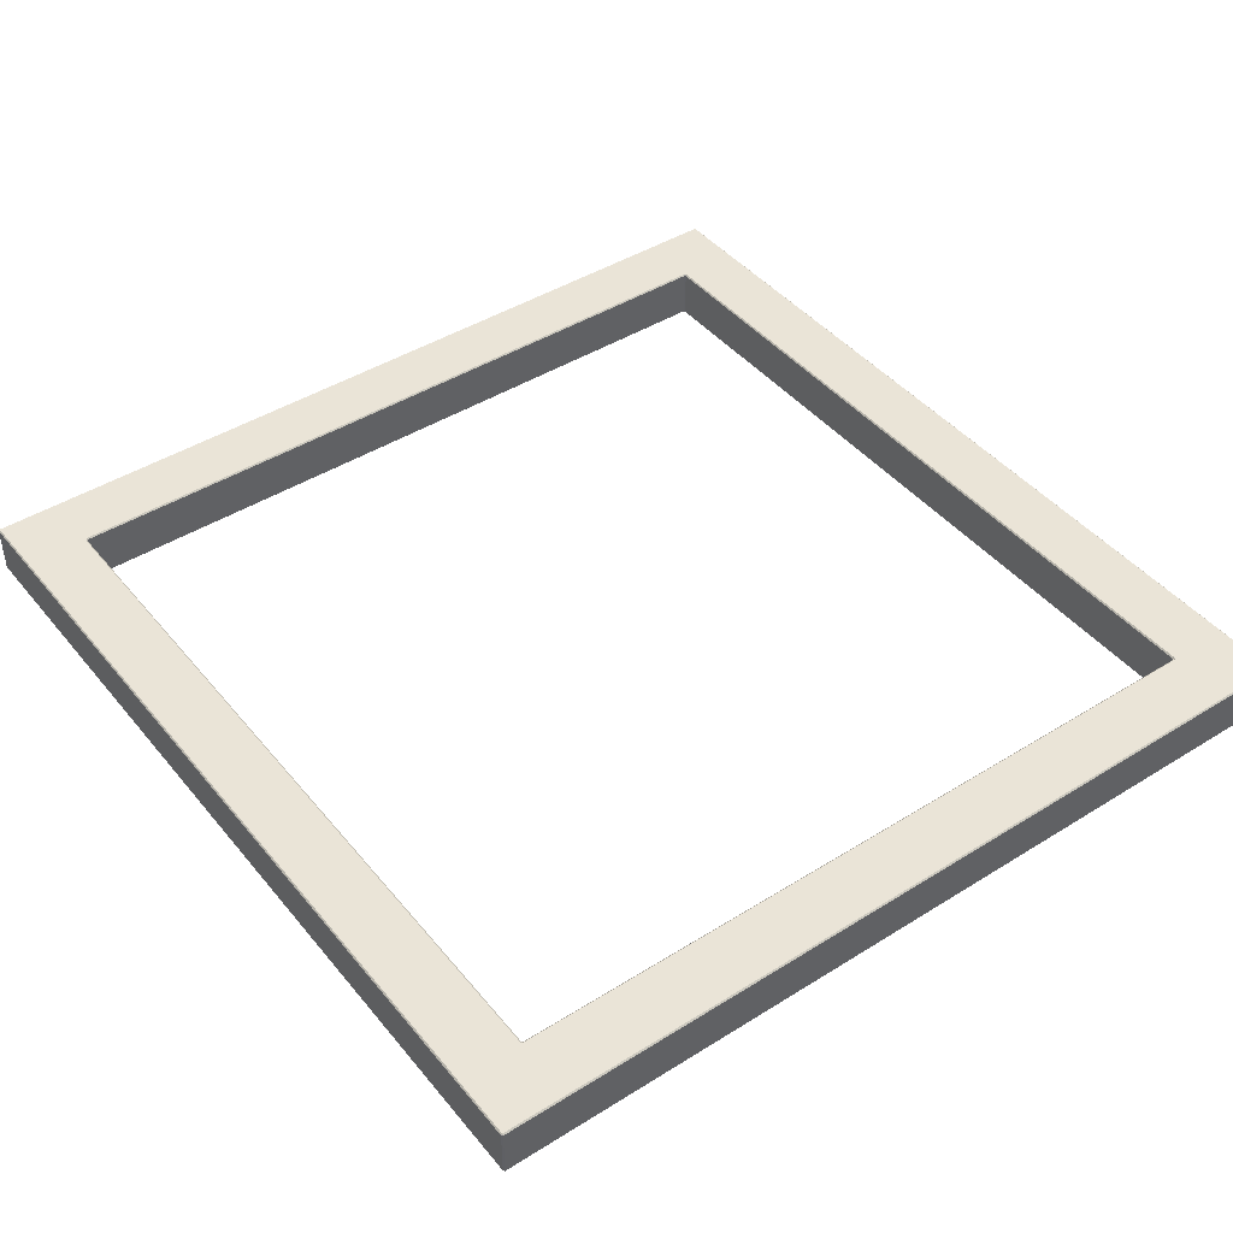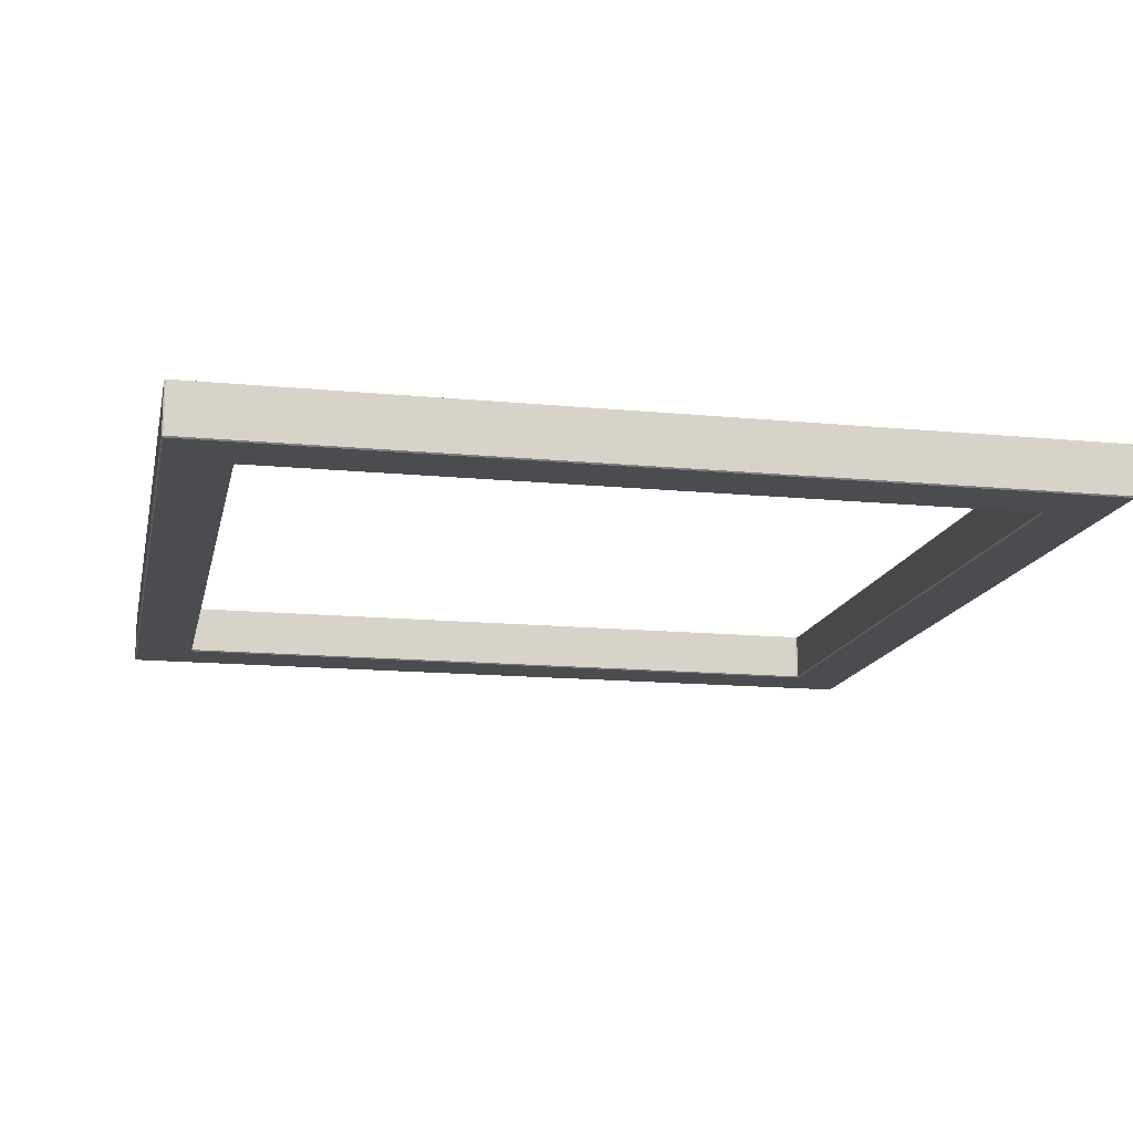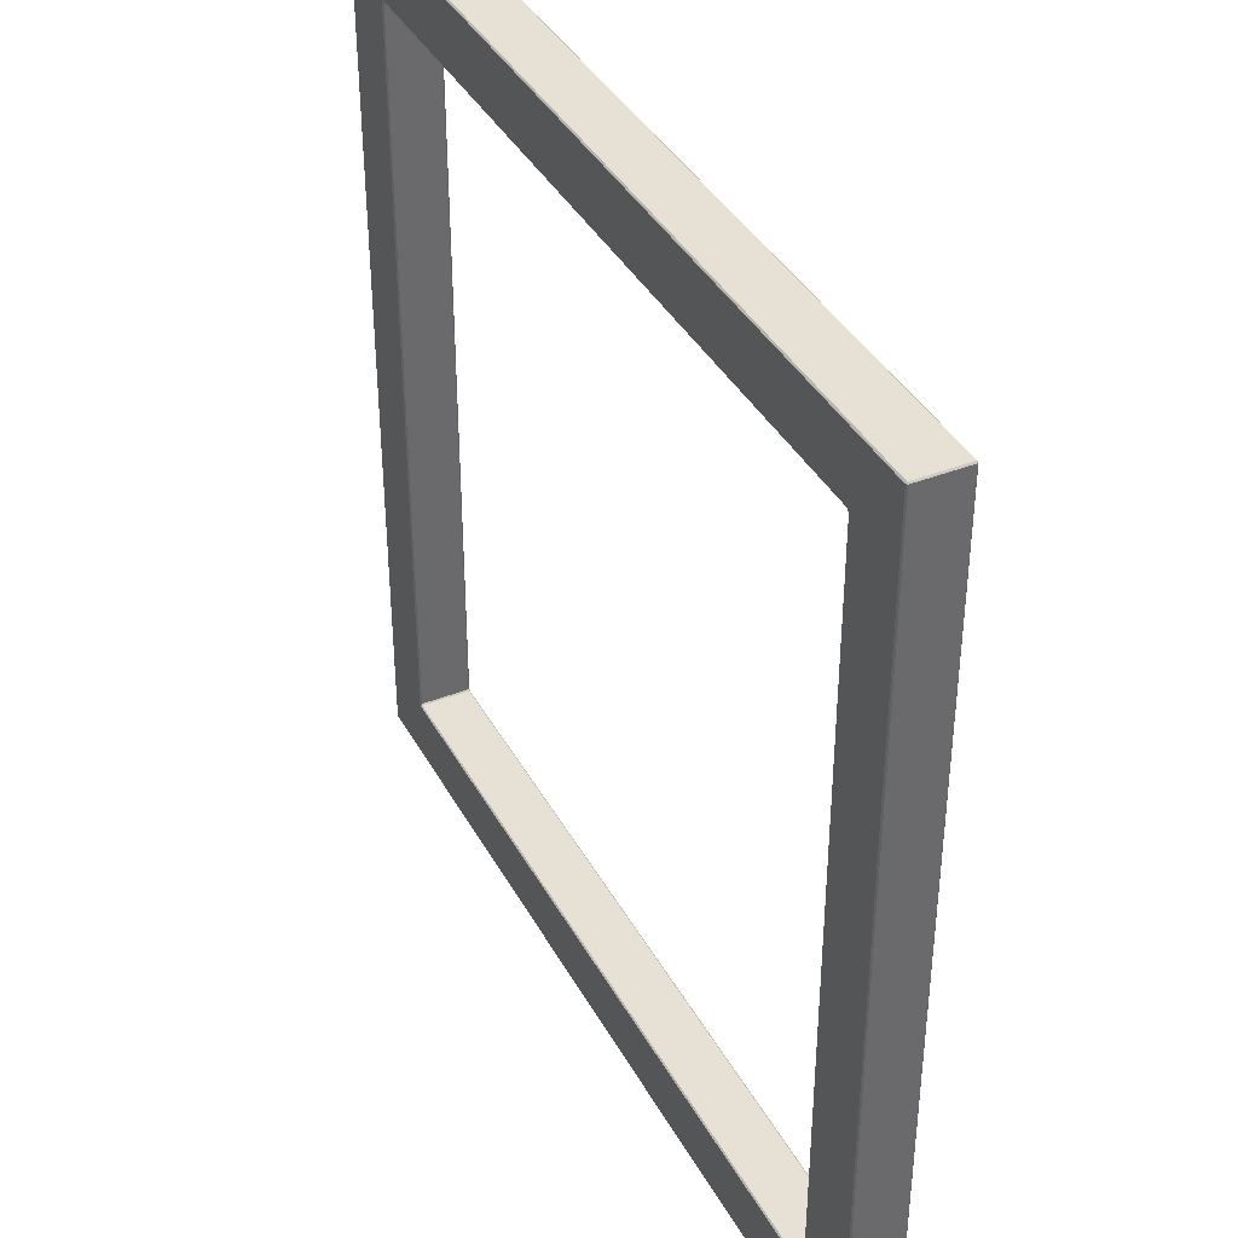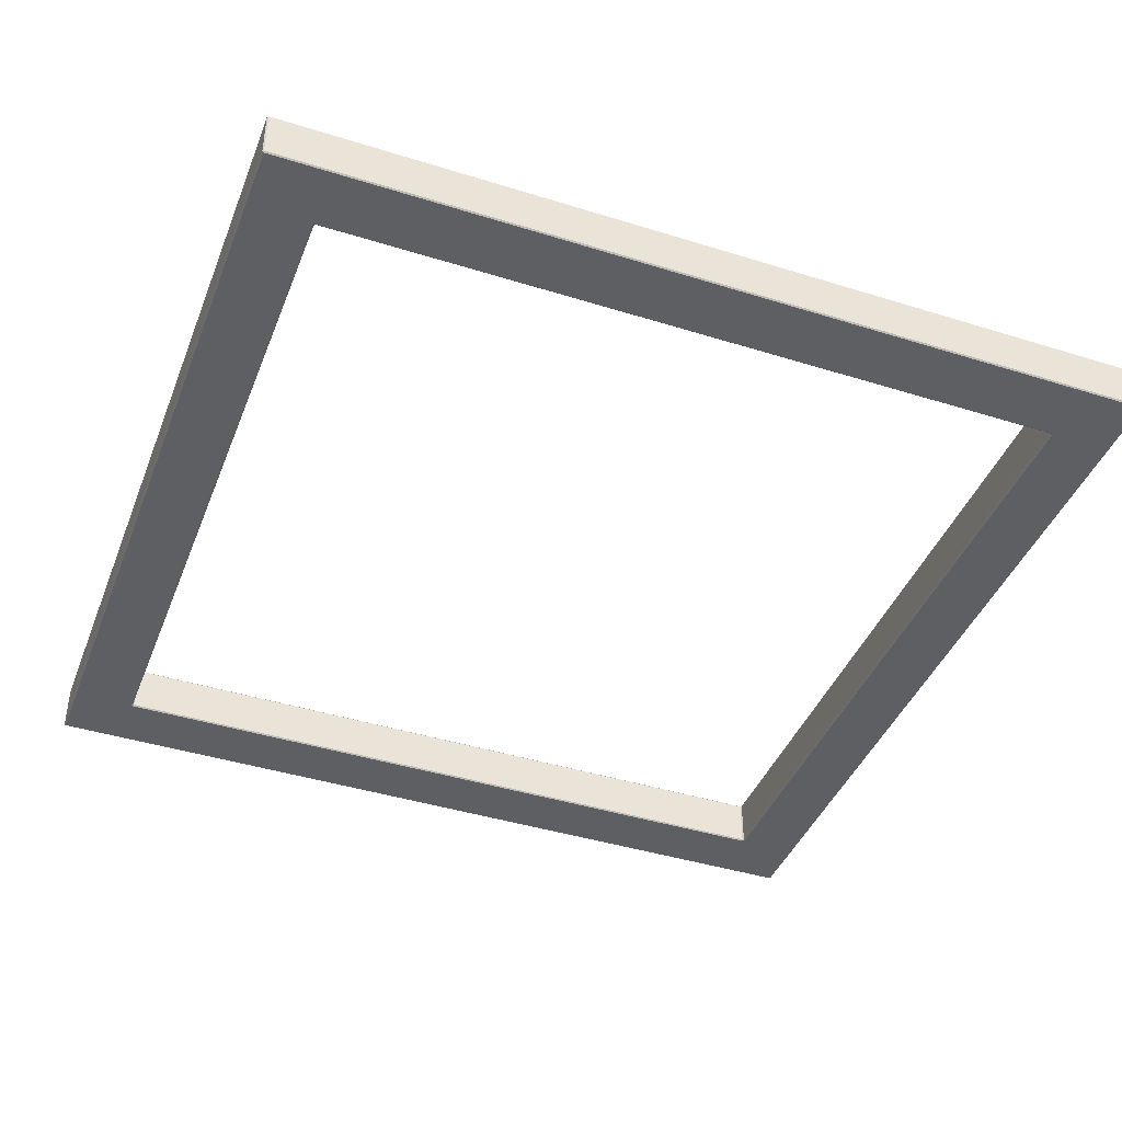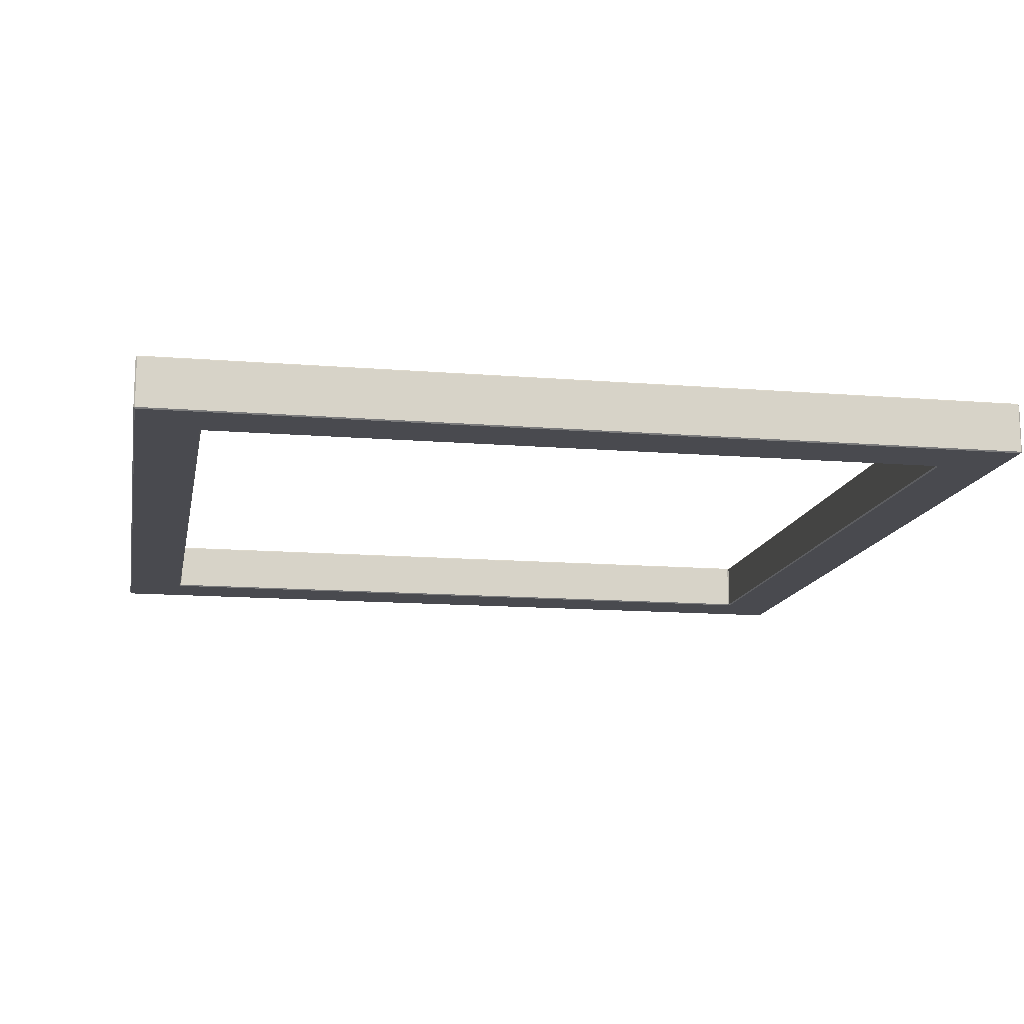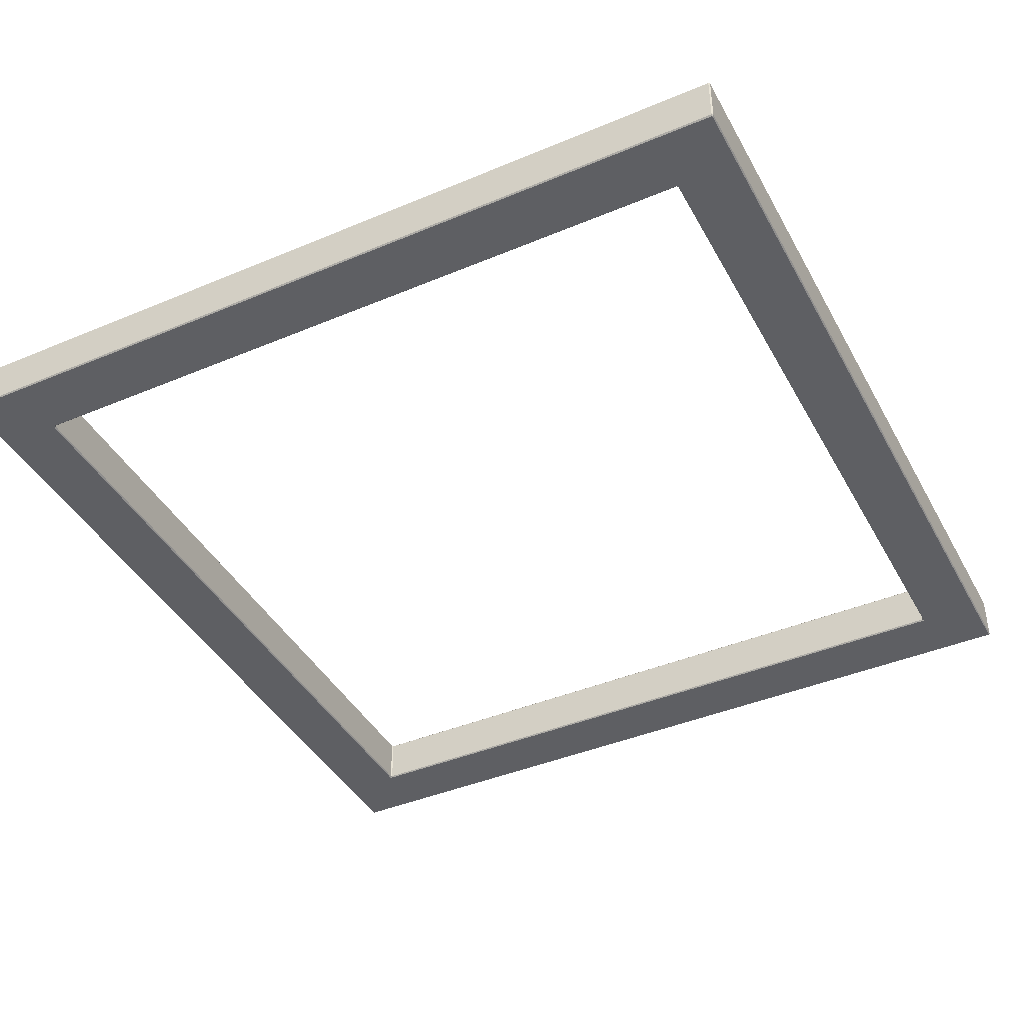
<metadata>
{"format":"obj","ext":"obj","renderer":"f3d","projection":"perspective","resolution":1024,"background":"white","views":[{"elev":43.8,"azim":53.7,"up":"+Y"},{"elev":-14.7,"azim":78.2,"up":"+Y"},{"elev":39.1,"azim":-116.2,"up":"+Z"},{"elev":-41.9,"azim":-20.6,"up":"+Y"},{"elev":-13.6,"azim":79.6,"up":"+Y"},{"elev":-41.9,"azim":116.8,"up":"+Y"}]}
</metadata>
<code>
v 217.5 821.6 249.2
v 159.7 821.6 249.1
v 217.5 818.4 249.1
v 159.8 818.4 249.2
v 217.5 821.7 245.1
v 159.7 821.6 245.1
v 159.8 818.3 245.1
v 217.5 818.4 245.1
v 213.4 821.7 245.1
v 213.4 818.3 244.9
v 163.9 818.3 245.1
v 163.9 821.7 244.9
v 163.9 821.7 249.1
v 163.9 818.4 249.2
v 213.4 821.6 249.2
v 213.4 818.3 249.1
v 159.7 821.6 196.4
v 217.5 818.4 196.4
v 217.5 821.7 196.4
v 159.8 818.3 196.4
v 213.3 821.6 196.4
v 213.4 818.3 196.4
v 164 818.4 196.4
v 163.9 821.7 196.4
v 217.5 821.7 192.2
v 159.8 818.3 192.2
v 213.2 821.7 192.2
v 164.1 818.3 192.2
v 159.7 821.6 192.2
v 217.5 818.4 192.2
v 213.4 818.3 192.2
v 163.9 821.7 192.2
v 217.5 821.7 249.1
v 217.5 821.6 249.1
v 159.8 821.7 249.1
v 159.8 821.6 249.2
v 217.5 818.3 249.1
v 217.5 818.4 249.2
v 159.8 818.3 249.1
v 159.7 818.4 249.1
v 217.5 821.7 244.9
v 217.5 821.6 244.9
v 217.5 821.6 245.1
v 159.7 821.6 244.9
v 159.8 821.7 244.9
v 159.8 821.7 245.1
v 159.8 818.3 244.9
v 159.7 818.4 244.9
v 159.7 818.4 245.1
v 217.5 818.4 244.9
v 217.5 818.3 244.9
v 217.5 818.3 245.1
v 213.2 821.7 245.1
v 213.2 821.6 245
v 213.3 821.6 244.9
v 213.4 821.7 244.9
v 213.3 818.4 244.9
v 213.2 818.4 245
v 213.2 818.3 245.1
v 213.4 818.3 245.1
v 164.1 818.3 245.1
v 164.1 818.4 245
v 164 818.4 244.9
v 163.9 818.3 244.9
v 164 821.6 244.9
v 164.1 821.6 245
v 164.1 821.7 245.1
v 163.9 821.7 245.1
v 164.1 821.7 249.1
v 164.1 821.6 249.2
v 163.9 821.6 249.2
v 164.1 818.4 249.2
v 164.1 818.3 249.1
v 163.9 818.3 249.1
v 213.2 821.6 249.2
v 213.2 821.7 249.1
v 213.4 821.7 249.1
v 213.2 818.3 249.1
v 213.2 818.4 249.2
v 213.4 818.4 249.2
v 159.7 821.6 196.2
v 159.8 821.7 196.2
v 159.8 821.7 196.4
v 217.5 818.4 196.2
v 217.5 818.3 196.2
v 217.5 818.3 196.4
v 217.5 821.7 196.2
v 217.5 821.6 196.2
v 217.5 821.6 196.4
v 159.8 818.3 196.2
v 159.7 818.4 196.2
v 159.7 818.4 196.4
v 213.2 821.6 196.3
v 213.2 821.7 196.2
v 213.4 821.7 196.2
v 213.4 821.7 196.4
v 213.4 818.3 196.2
v 213.2 818.3 196.2
v 213.2 818.4 196.3
v 213.3 818.4 196.4
v 164.1 818.4 196.3
v 164.1 818.3 196.2
v 163.9 818.3 196.2
v 163.9 818.3 196.4
v 163.9 821.7 196.2
v 164.1 821.7 196.2
v 164.1 821.6 196.3
v 164 821.6 196.4
v 217.5 821.6 192.1
v 217.5 821.6 192.2
v 159.8 818.4 192.1
v 159.7 818.4 192.2
v 213.2 821.6 192.1
v 213.4 821.6 192.1
v 213.4 821.7 192.2
v 164.1 818.4 192.1
v 163.9 818.4 192.1
v 163.9 818.3 192.2
v 159.8 821.6 192.1
v 159.8 821.7 192.2
v 217.5 818.4 192.1
v 217.5 818.3 192.2
v 213.4 818.4 192.1
v 213.2 818.4 192.1
v 213.2 818.3 192.2
v 163.9 821.6 192.1
v 164.1 821.6 192.1
v 164.1 821.7 192.2
f 4 14 71
f 71 36 4
f 3 8 43
f 43 34 3
f 9 77 33
f 33 5 9
f 11 74 39
f 39 7 11
f 49 40 2
f 2 6 49
f 50 18 89
f 89 42 50
f 22 86 51
f 51 10 22
f 24 83 45
f 45 12 24
f 55 21 100
f 100 57 55
f 66 54 58
f 58 62 66
f 72 79 75
f 75 70 72
f 68 46 35
f 35 13 68
f 61 59 78
f 78 73 61
f 53 67 69
f 69 76 53
f 80 38 1
f 1 15 80
f 60 52 37
f 37 16 60
f 84 30 110
f 110 88 84
f 96 56 41
f 41 19 96
f 104 64 47
f 47 20 104
f 92 48 44
f 44 17 92
f 97 31 122
f 122 85 97
f 105 32 120
f 120 82 105
f 108 65 63
f 63 23 108
f 115 95 87
f 87 25 115
f 118 103 90
f 90 26 118
f 112 91 81
f 81 29 112
f 109 121 123
f 123 114 109
f 111 119 126
f 126 117 111
f 27 128 106
f 106 94 27
f 124 116 127
f 127 113 124
f 125 98 102
f 102 28 125
f 93 107 101
f 101 99 93
f 34 33 1
f 36 35 2
f 38 37 3
f 40 39 4
f 42 41 5
f 5 43 42
f 45 44 6
f 6 46 45
f 48 47 7
f 7 49 48
f 51 50 8
f 8 52 51
f 54 53 9
f 55 54 9
f 56 55 9
f 58 57 10
f 59 58 10
f 60 59 10
f 62 61 11
f 63 62 11
f 64 63 11
f 66 65 12
f 67 66 12
f 68 67 12
f 70 69 13
f 13 71 70
f 73 72 14
f 14 74 73
f 76 75 15
f 15 77 76
f 79 78 16
f 16 80 79
f 82 81 17
f 17 83 82
f 85 84 18
f 18 86 85
f 88 87 19
f 19 89 88
f 91 90 20
f 20 92 91
f 94 93 21
f 95 94 21
f 96 95 21
f 98 97 22
f 99 98 22
f 100 99 22
f 102 101 23
f 103 102 23
f 104 103 23
f 106 105 24
f 107 106 24
f 108 107 24
f 110 109 25
f 112 111 26
f 114 113 27
f 27 115 114
f 117 116 28
f 28 118 117
f 120 119 29
f 122 121 30
f 124 123 31
f 31 125 124
f 127 126 32
f 32 128 127
f 15 1 33
f 33 77 15
f 6 2 35
f 35 46 6
f 14 4 39
f 39 74 14
f 8 3 37
f 37 52 8
f 4 36 2
f 2 40 4
f 3 34 1
f 1 38 3
f 34 43 5
f 5 33 34
f 17 44 45
f 45 83 17
f 40 49 7
f 7 39 40
f 18 50 51
f 51 86 18
f 9 5 41
f 41 56 9
f 11 7 47
f 47 64 11
f 49 6 44
f 44 48 49
f 50 42 43
f 43 8 50
f 67 53 54
f 54 66 67
f 52 60 10
f 10 51 52
f 22 10 57
f 57 100 22
f 59 61 62
f 62 58 59
f 46 68 12
f 12 45 46
f 24 12 65
f 65 108 24
f 58 54 55
f 55 57 58
f 66 62 63
f 63 65 66
f 36 71 13
f 13 35 36
f 79 72 73
f 73 78 79
f 72 70 71
f 71 14 72
f 68 13 69
f 69 67 68
f 61 73 74
f 74 11 61
f 70 75 76
f 76 69 70
f 38 80 16
f 16 37 38
f 53 76 77
f 77 9 53
f 80 15 75
f 75 79 80
f 60 16 78
f 78 59 60
f 29 81 82
f 82 120 29
f 30 84 85
f 85 122 30
f 42 89 19
f 19 41 42
f 48 92 20
f 20 47 48
f 56 96 21
f 21 55 56
f 31 97 98
f 98 125 31
f 64 104 23
f 23 63 64
f 32 105 106
f 106 128 32
f 84 88 89
f 89 18 84
f 96 19 87
f 87 95 96
f 104 20 90
f 90 103 104
f 92 17 81
f 81 91 92
f 97 85 86
f 86 22 97
f 105 82 83
f 83 24 105
f 100 21 93
f 93 99 100
f 108 23 101
f 101 107 108
f 88 110 25
f 25 87 88
f 91 112 26
f 26 90 91
f 95 115 27
f 27 94 95
f 103 118 28
f 28 102 103
f 109 114 115
f 115 25 109
f 111 117 118
f 118 26 111
f 119 111 112
f 112 29 119
f 117 126 127
f 127 116 117
f 121 109 110
f 110 30 121
f 123 121 122
f 122 31 123
f 126 119 120
f 120 32 126
f 114 123 124
f 124 113 114
f 102 98 99
f 99 101 102
f 128 27 113
f 113 127 128
f 107 93 94
f 94 106 107
f 125 28 116
f 116 124 125

</code>
